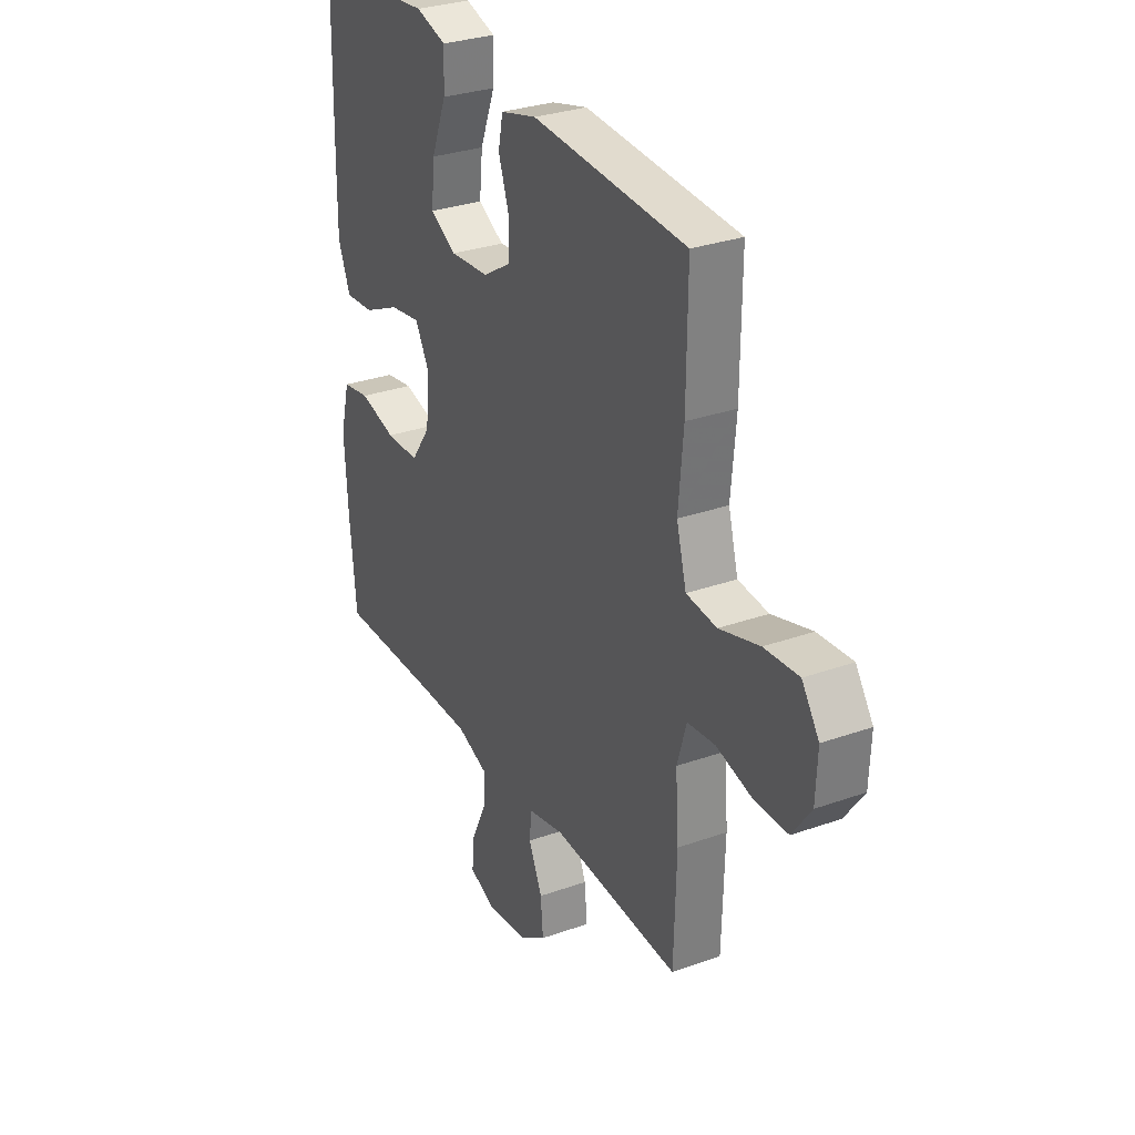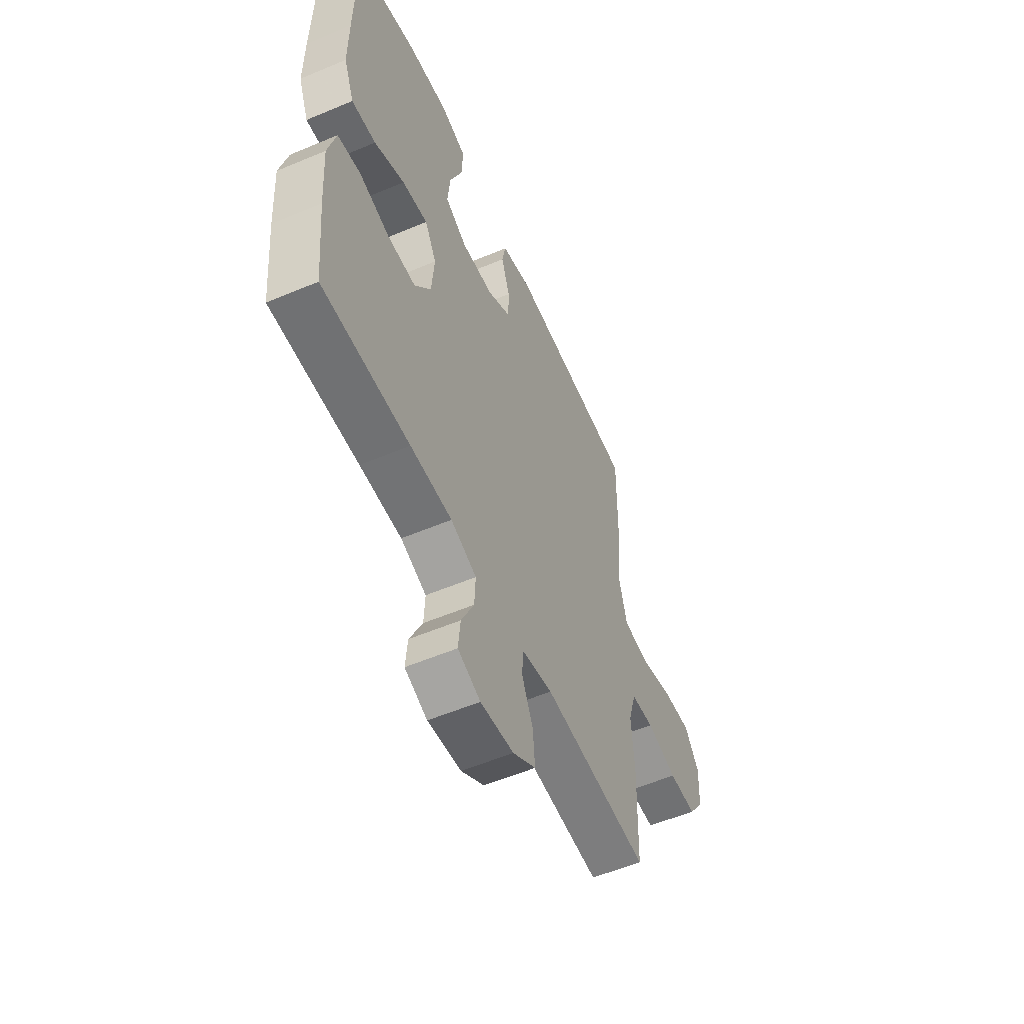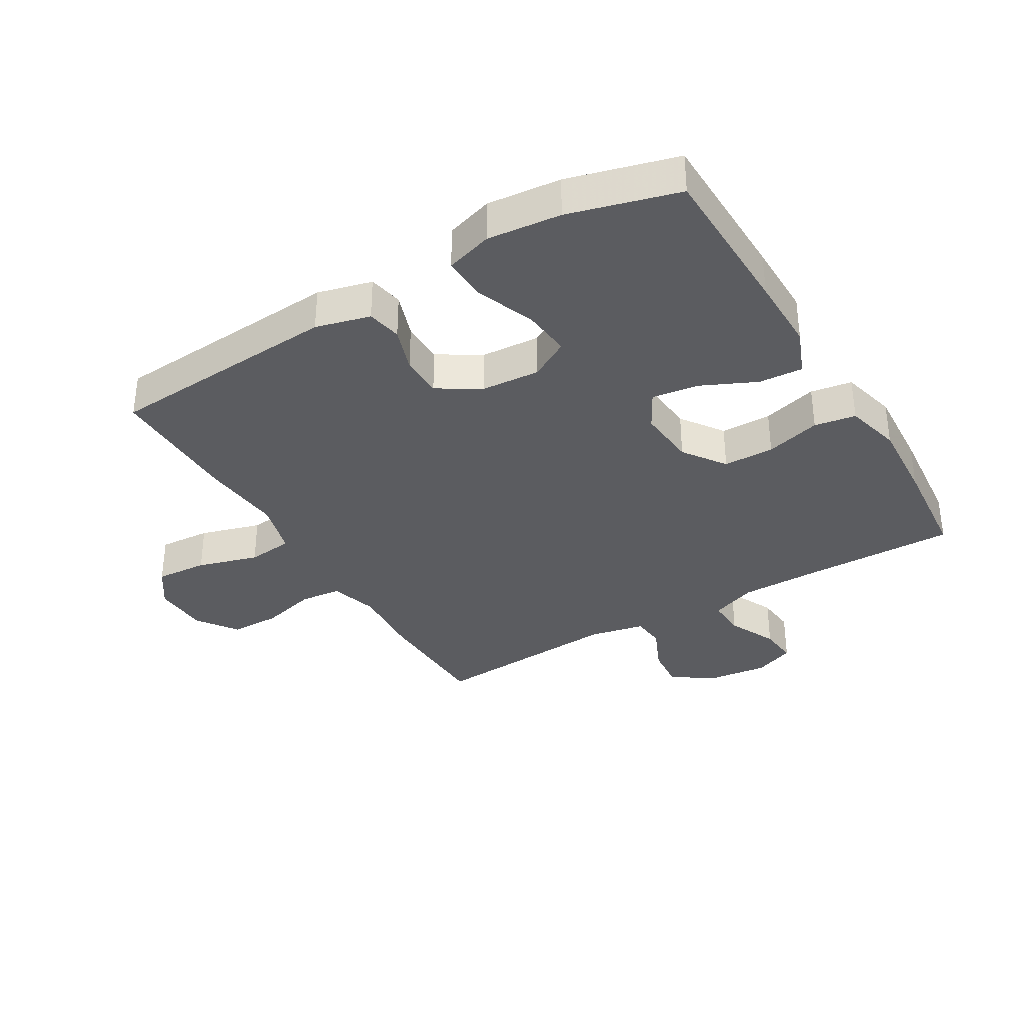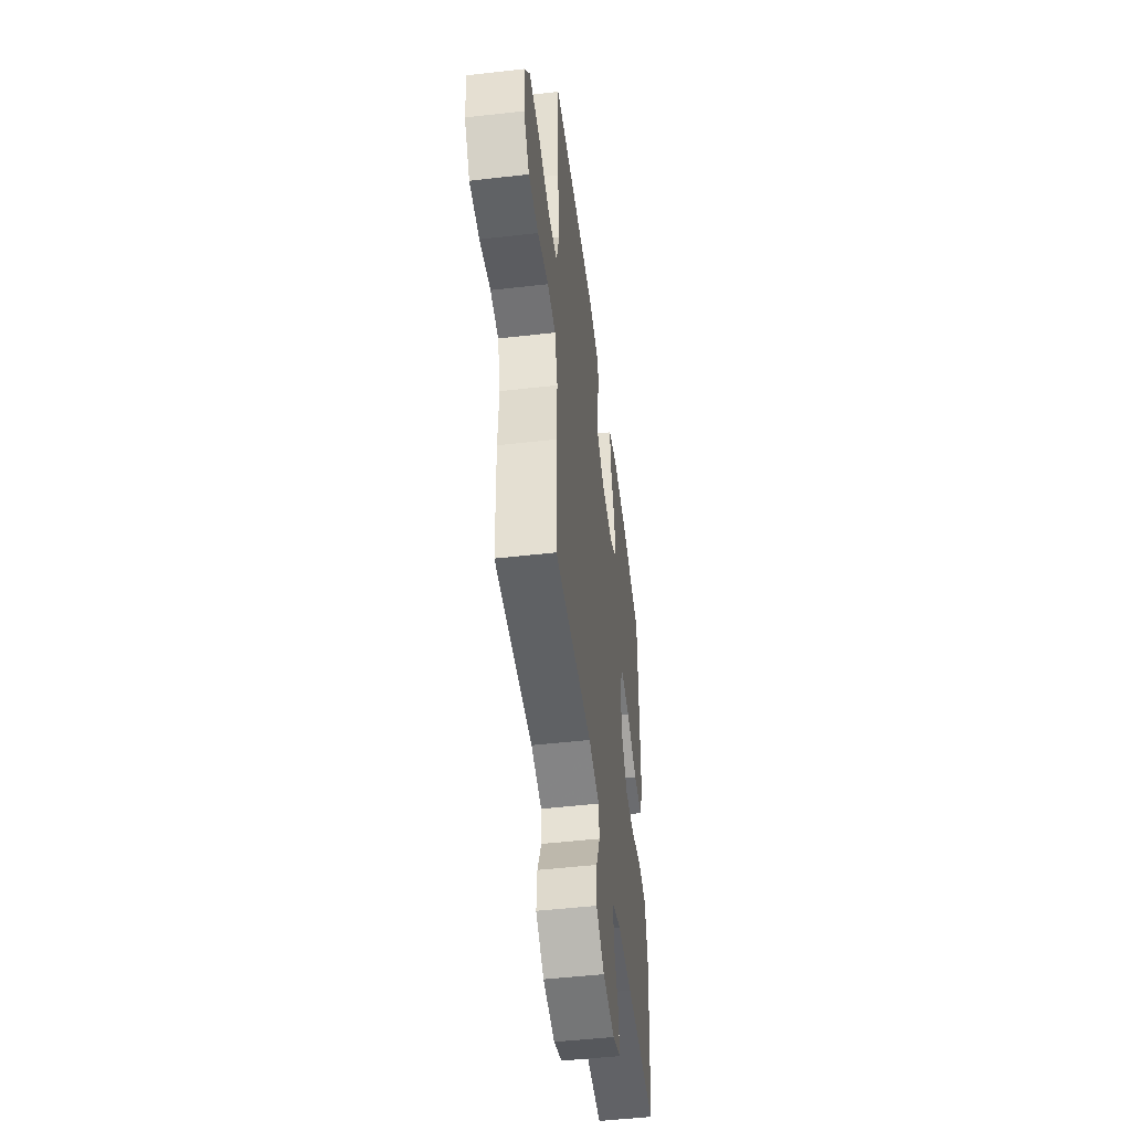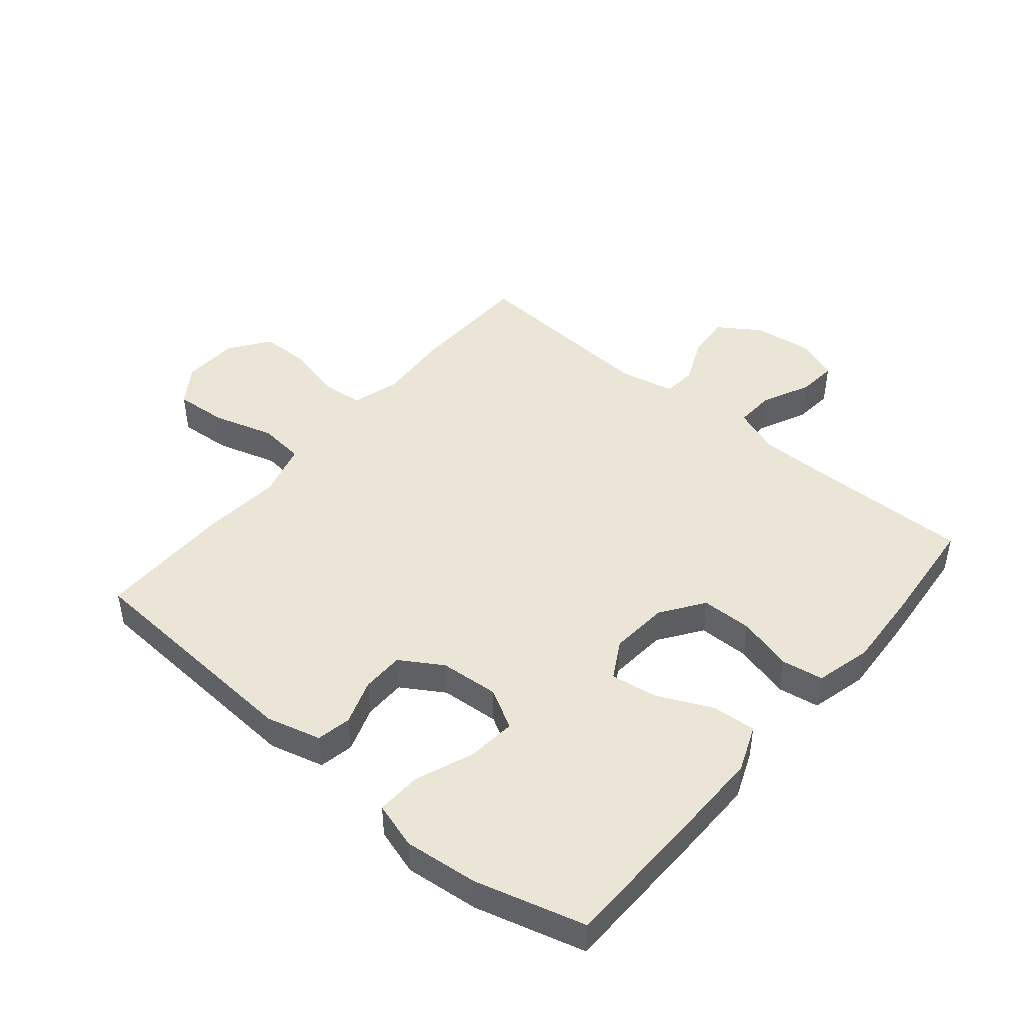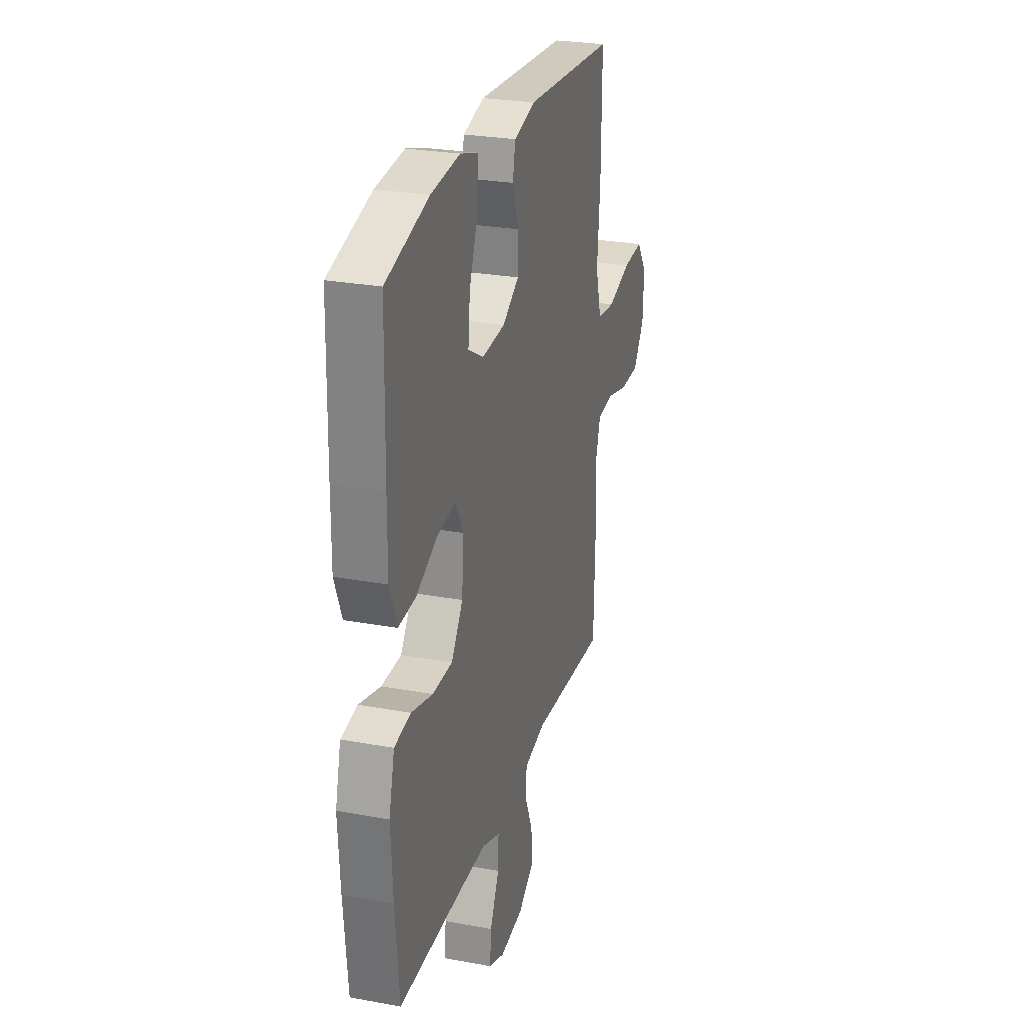
<metadata>
{"format":"obj","ext":"obj","renderer":"f3d","projection":"perspective","resolution":1024,"background":"white","views":[{"elev":30.1,"azim":-117.4,"up":"+Z"},{"elev":-55.9,"azim":113.9,"up":"+Z"},{"elev":-35.0,"azim":30.7,"up":"+Y"},{"elev":-49.8,"azim":-82.8,"up":"+Z"},{"elev":45.9,"azim":39.9,"up":"+Y"},{"elev":26.7,"azim":106.1,"up":"+Z"}]}
</metadata>
<code>
v 0.5 0.07 0.5
v 0.505 0.07 0.247
v 0.506 0.07 0.125
v 0.476 0.07 0.05
v 0.405 0.07 0.055
v 0.316 0.07 0.096
v 0.241 0.07 0.107
v 0.207 0.07 0.046
v 0.215 0.07 -0.049
v 0.263 0.07 -0.117
v 0.345 0.07 -0.118
v 0.434 0.07 -0.094
v 0.501 0.07 -0.105
v 0.524 0.07 -0.195
v 0.516 0.07 -0.327
v 0.5 0.07 -0.5
v 0.246 0.07 -0.496
v 0.125 0.07 -0.496
v 0.05 0.07 -0.524
v 0.053 0.07 -0.587
v 0.09 0.07 -0.665
v 0.096 0.07 -0.728
v 0.03 0.07 -0.754
v -0.067 0.07 -0.742
v -0.134 0.07 -0.697
v -0.128 0.07 -0.627
v -0.095 0.07 -0.553
v -0.1 0.07 -0.499
v -0.189 0.07 -0.48
v -0.5 0.07 -0.5
v -0.506 0.07 -0.301
v -0.498 0.07 -0.184
v -0.521 0.07 -0.107
v -0.588 0.07 -0.1
v -0.677 0.07 -0.123
v -0.758 0.07 -0.122
v -0.804 0.07 -0.057
v -0.808 0.07 0.033
v -0.766 0.07 0.094
v -0.682 0.07 0.088
v -0.584 0.07 0.059
v -0.51 0.07 0.067
v -0.486 0.07 0.155
v -0.498 0.07 0.287
v -0.5 0.07 0.5
v -0.124 0.07 0.525
v -0.036 0.07 0.502
v -0.025 0.07 0.446
v -0.05 0.07 0.373
v -0.049 0.07 0.305
v 0.019 0.07 0.263
v 0.114 0.07 0.256
v 0.178 0.07 0.292
v 0.17 0.07 0.371
v 0.133 0.07 0.465
v 0.13 0.07 0.537
v 0.205 0.07 0.56
v 0.324 0.07 0.548
v 0.5 0 0.5
v 0.505 0 0.247
v 0.506 0 0.125
v 0.476 0 0.05
v 0.405 0 0.055
v 0.316 0 0.096
v 0.241 0 0.107
v 0.207 0 0.046
v 0.215 0 -0.049
v 0.263 0 -0.117
v 0.345 0 -0.118
v 0.434 0 -0.094
v 0.501 0 -0.105
v 0.524 0 -0.195
v 0.516 0 -0.327
v 0.5 0 -0.5
v 0.246 0 -0.496
v 0.125 0 -0.496
v 0.05 0 -0.524
v 0.053 0 -0.587
v 0.09 0 -0.665
v 0.096 0 -0.728
v 0.03 0 -0.754
v -0.067 0 -0.742
v -0.134 0 -0.697
v -0.128 0 -0.627
v -0.095 0 -0.553
v -0.1 0 -0.499
v -0.189 0 -0.48
v -0.5 0 -0.5
v -0.506 0 -0.301
v -0.498 0 -0.184
v -0.521 0 -0.107
v -0.588 0 -0.1
v -0.677 0 -0.123
v -0.758 0 -0.122
v -0.804 0 -0.057
v -0.808 0 0.033
v -0.766 0 0.094
v -0.682 0 0.088
v -0.584 0 0.059
v -0.51 0 0.067
v -0.486 0 0.155
v -0.498 0 0.287
v -0.5 0 0.5
v -0.124 0 0.525
v -0.036 0 0.502
v -0.025 0 0.446
v -0.05 0 0.373
v -0.049 0 0.305
v 0.019 0 0.263
v 0.114 0 0.256
v 0.178 0 0.292
v 0.17 0 0.371
v 0.133 0 0.465
v 0.13 0 0.537
v 0.205 0 0.56
v 0.324 0 0.548
f 4 5 6
f 3 4 6
f 2 3 6
f 1 2 6
f 58 1 6
f 57 58 6
f 56 57 6
f 55 56 6
f 54 55 6
f 53 54 6 7
f 52 53 7 8
f 51 52 8 9
f 50 51 9
f 47 48 49
f 46 47 49
f 45 46 49
f 44 45 49
f 43 44 49
f 42 43 49 50
f 39 40 41
f 38 39 41
f 37 38 41
f 36 37 41
f 35 36 41
f 34 35 41
f 33 34 41 42
f 50 9 10
f 42 50 10
f 33 42 10
f 32 33 10
f 32 10 11
f 31 32 11
f 30 31 11
f 29 30 11
f 25 26 27
f 24 25 27
f 23 24 27
f 22 23 27
f 21 22 27
f 20 21 27
f 19 20 27 28
f 13 14 15
f 12 13 15
f 11 12 15
f 29 11 15
f 28 29 15
f 19 28 15
f 18 19 15
f 15 16 17
f 15 17 18
f 64 63 62
f 64 62 61
f 64 61 60
f 64 60 59
f 64 59 116
f 64 116 115
f 64 115 114
f 64 114 113
f 64 113 112
f 65 64 112 111
f 66 65 111 110
f 67 66 110 109
f 67 109 108
f 107 106 105
f 107 105 104
f 107 104 103
f 107 103 102
f 107 102 101
f 108 107 101 100
f 99 98 97
f 99 97 96
f 99 96 95
f 99 95 94
f 99 94 93
f 99 93 92
f 100 99 92 91
f 68 67 108
f 68 108 100
f 68 100 91
f 68 91 90
f 69 68 90
f 69 90 89
f 69 89 88
f 69 88 87
f 85 84 83
f 85 83 82
f 85 82 81
f 85 81 80
f 85 80 79
f 85 79 78
f 86 85 78 77
f 73 72 71
f 73 71 70
f 73 70 69
f 73 69 87
f 73 87 86
f 73 86 77
f 73 77 76
f 75 74 73
f 76 75 73
f 1 59 60 2
f 2 60 61 3
f 3 61 62 4
f 4 62 63 5
f 5 63 64 6
f 6 64 65 7
f 7 65 66 8
f 8 66 67 9
f 9 67 68 10
f 10 68 69 11
f 11 69 70 12
f 12 70 71 13
f 13 71 72 14
f 14 72 73 15
f 15 73 74 16
f 16 74 75 17
f 17 75 76 18
f 18 76 77 19
f 19 77 78 20
f 20 78 79 21
f 21 79 80 22
f 22 80 81 23
f 23 81 82 24
f 24 82 83 25
f 25 83 84 26
f 26 84 85 27
f 27 85 86 28
f 28 86 87 29
f 29 87 88 30
f 30 88 89 31
f 31 89 90 32
f 32 90 91 33
f 33 91 92 34
f 34 92 93 35
f 35 93 94 36
f 36 94 95 37
f 37 95 96 38
f 38 96 97 39
f 39 97 98 40
f 40 98 99 41
f 41 99 100 42
f 42 100 101 43
f 43 101 102 44
f 44 102 103 45
f 45 103 104 46
f 46 104 105 47
f 47 105 106 48
f 48 106 107 49
f 49 107 108 50
f 50 108 109 51
f 51 109 110 52
f 52 110 111 53
f 53 111 112 54
f 54 112 113 55
f 55 113 114 56
f 56 114 115 57
f 57 115 116 58
f 58 116 59 1

</code>
